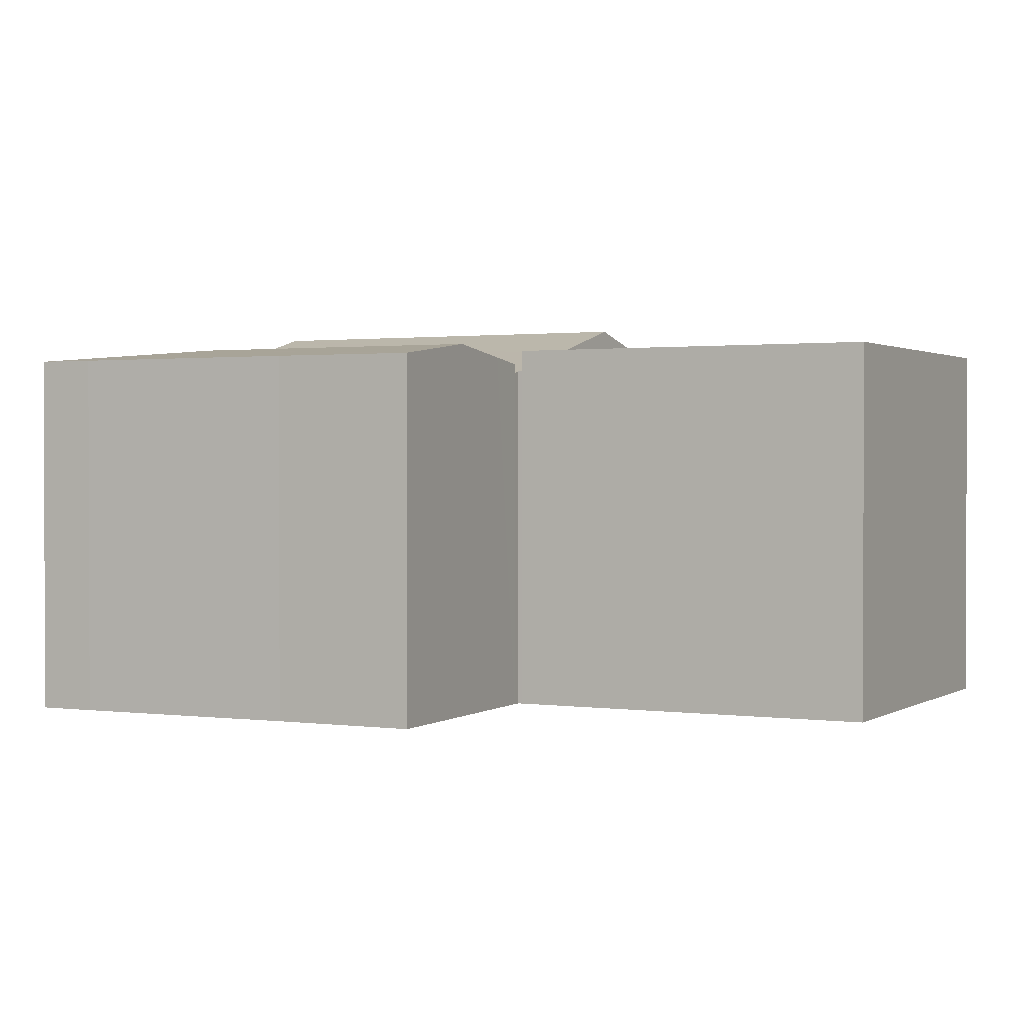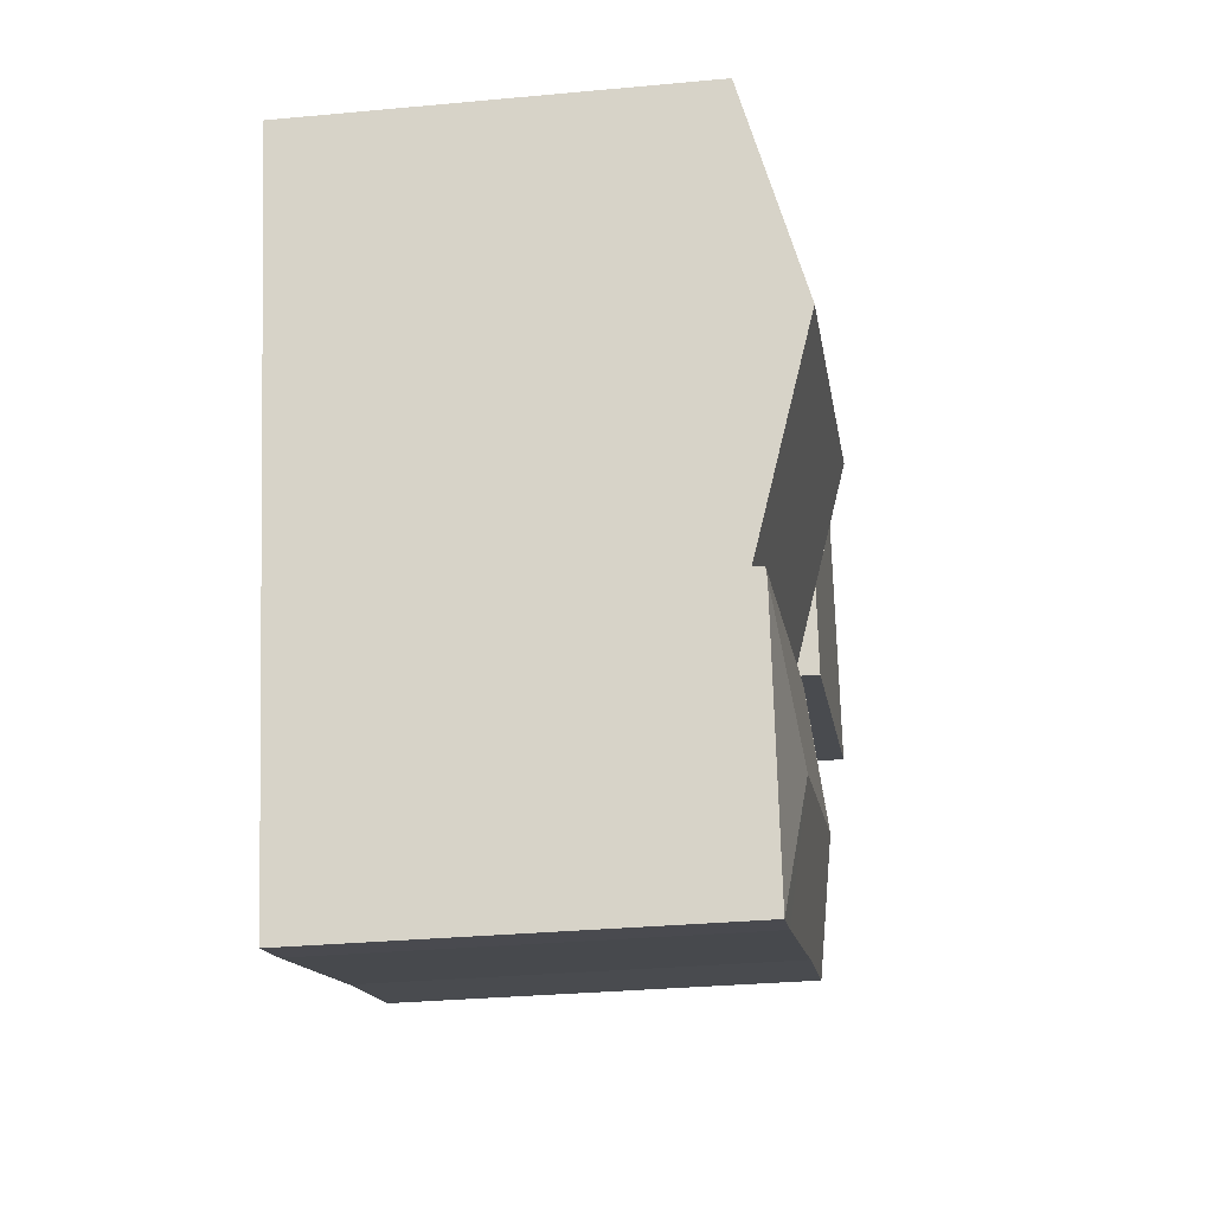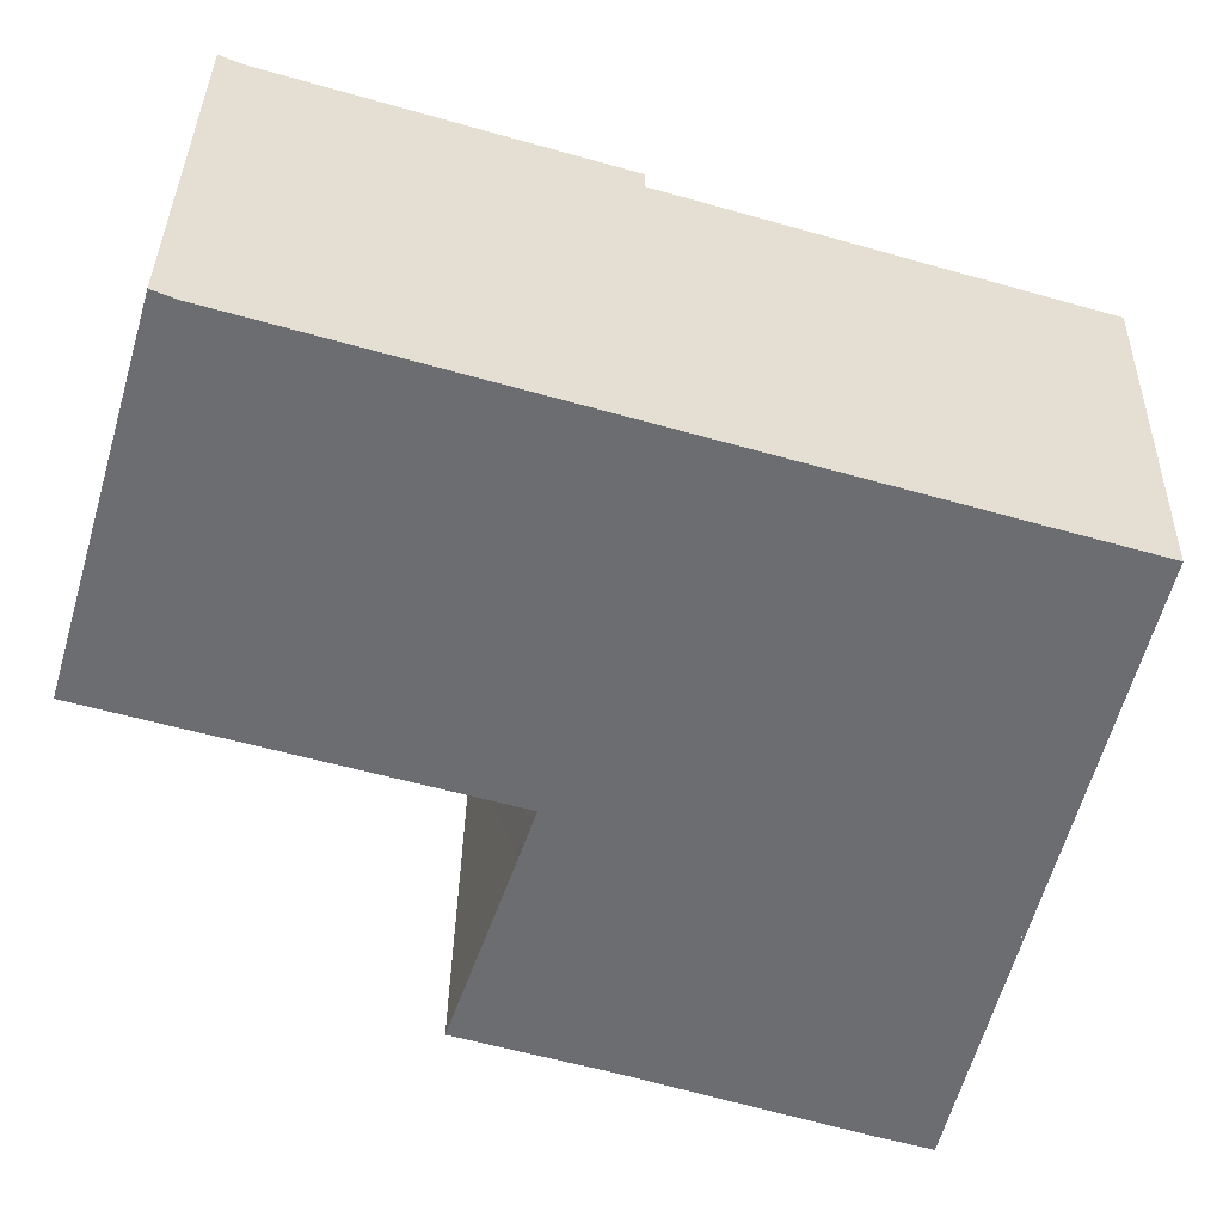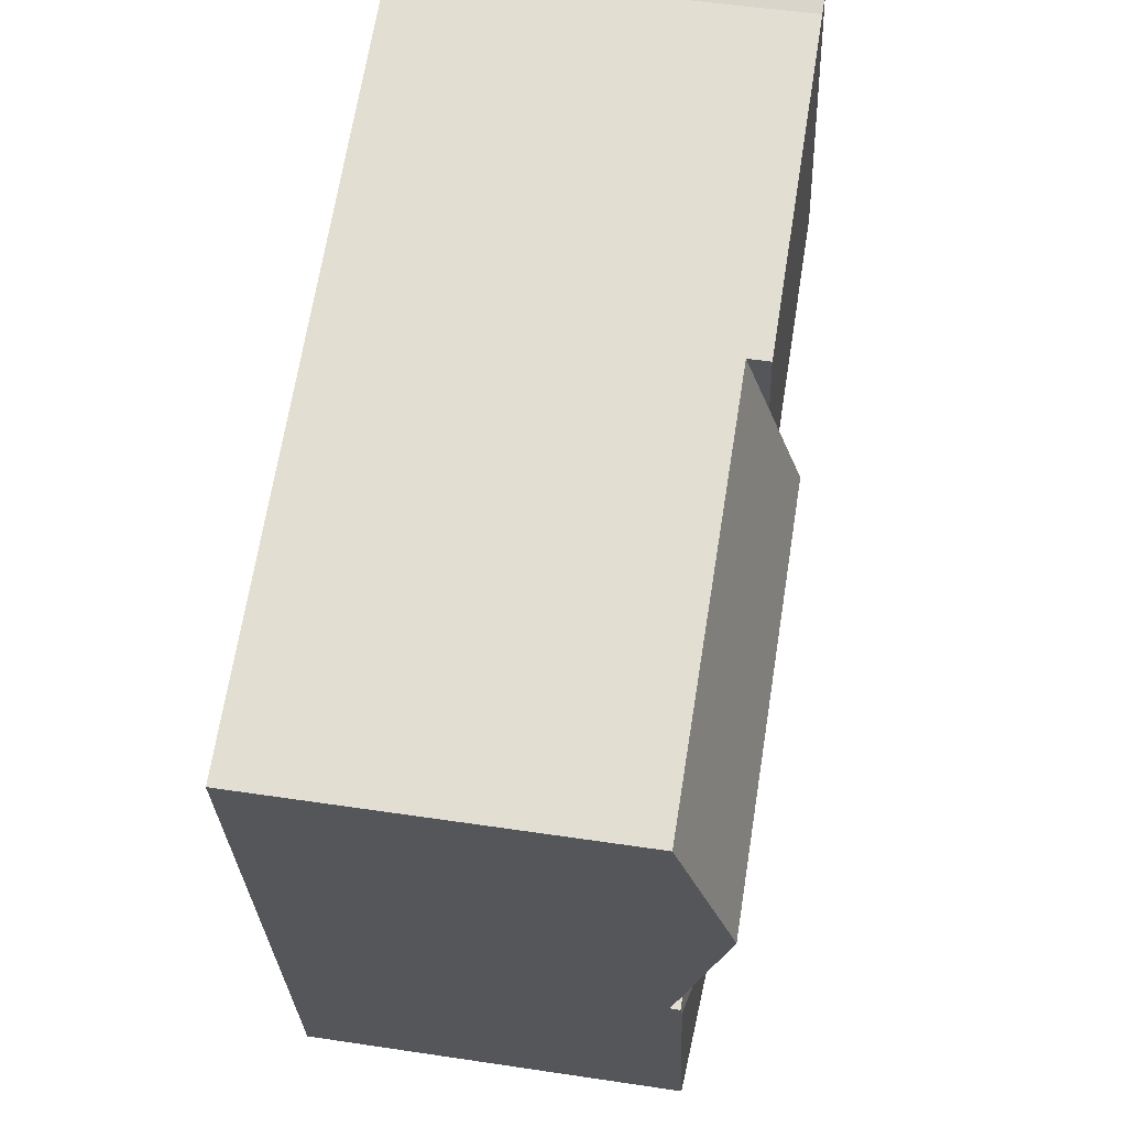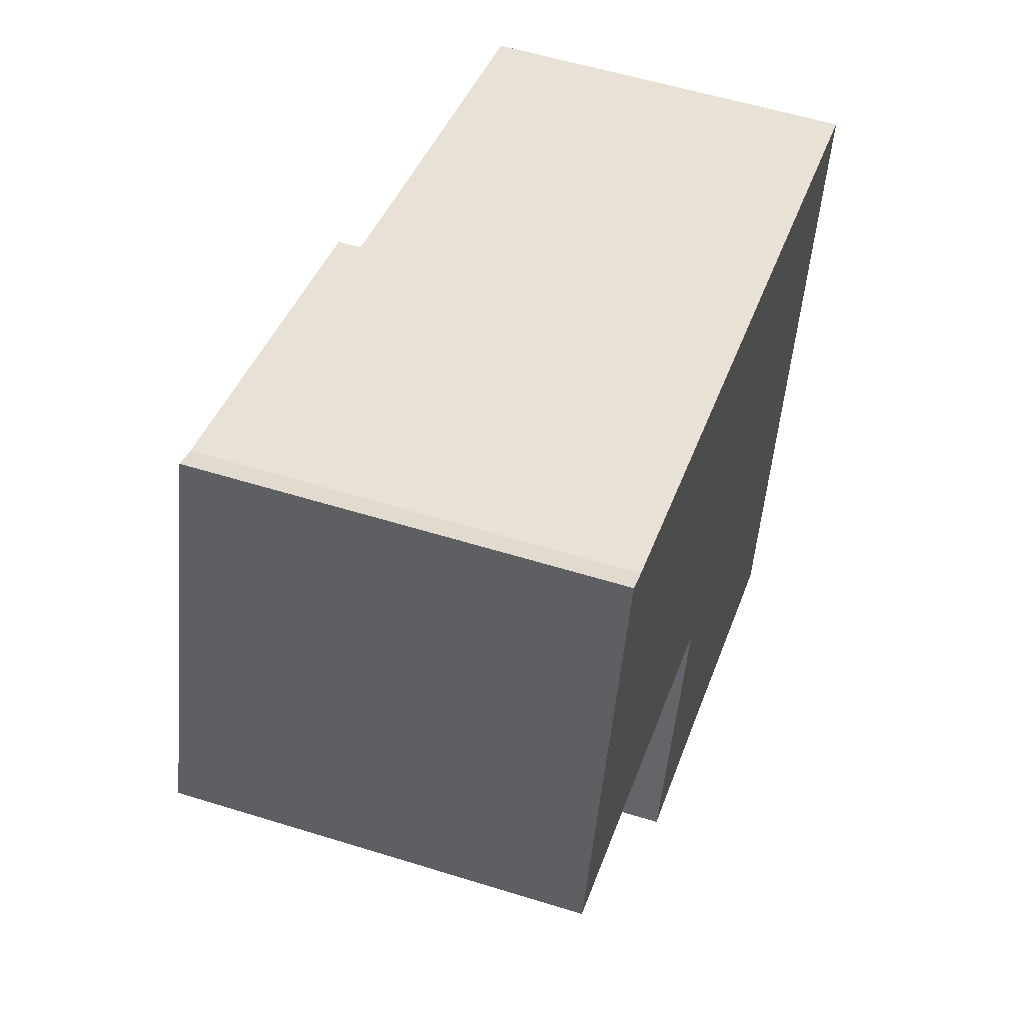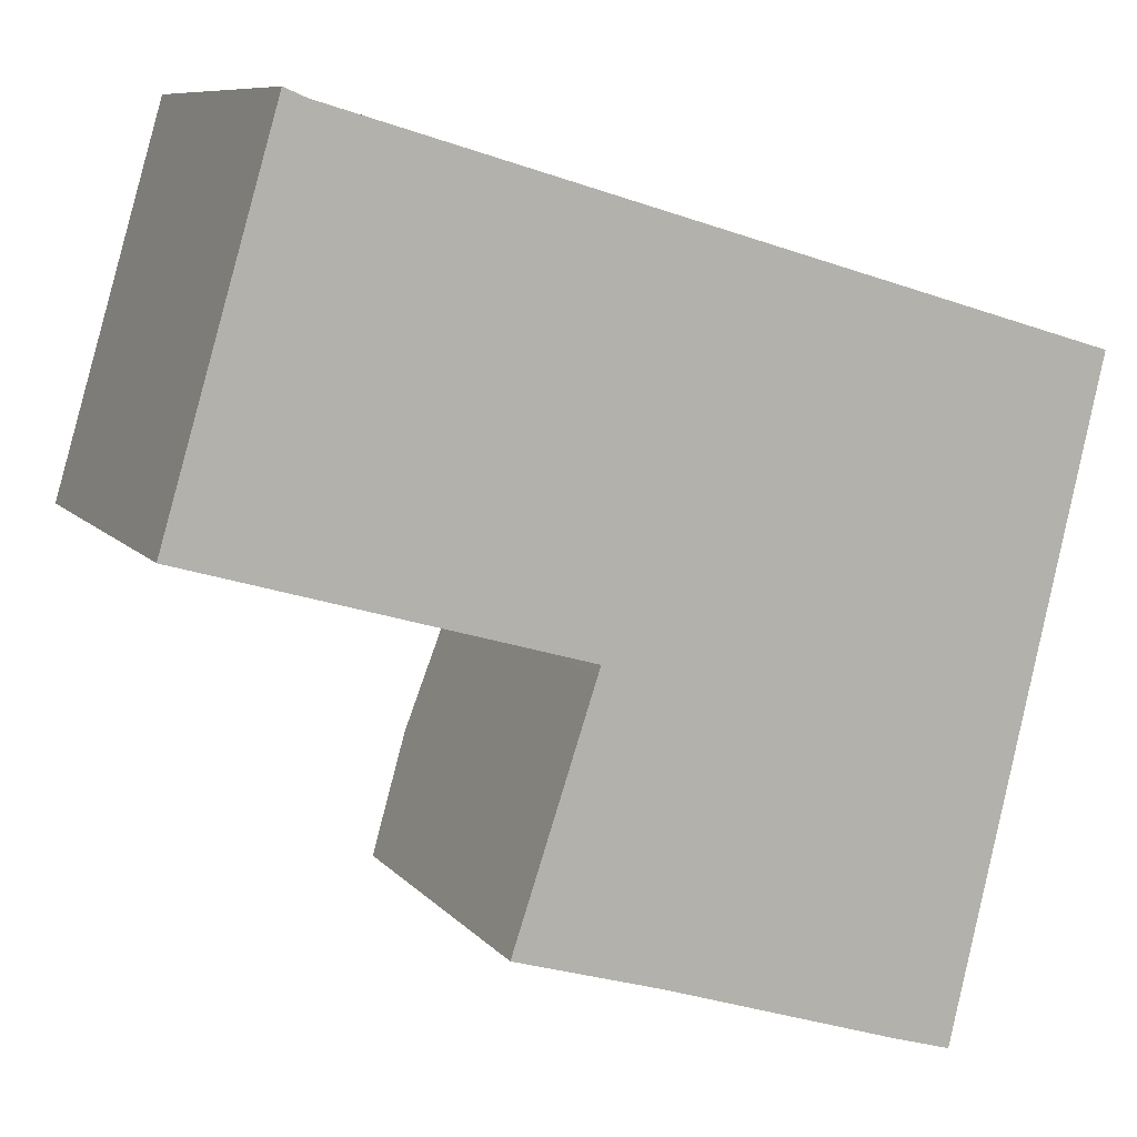
<metadata>
{"format":"obj","ext":"obj","renderer":"f3d","projection":"perspective","resolution":1024,"background":"white","views":[{"elev":1.2,"azim":-136.6,"up":"+Y"},{"elev":-30.1,"azim":97.8,"up":"+Z"},{"elev":35.8,"azim":1.1,"up":"+Z"},{"elev":50.2,"azim":99.4,"up":"+Z"},{"elev":54.9,"azim":-71.7,"up":"+Z"},{"elev":8.9,"azim":-22.2,"up":"+Z"}]}
</metadata>
<code>
v  3.885 3.741 -1.214
v  8.534 4.318 -0.445
v  8.07 3.741 -2.461
v  3.915 3.767 -1.125
v  3.865 3.767 -1.111
v  4.051 3.998 -0.302
v  4.308 4.318 0.815
v  8.976 3.769 1.474
v  4.565 3.998 1.932
v  4.747 3.773 2.719
v  8.976 -9.026e-17 1.474
v  8.07 1.507e-16 -2.461
v  8.534 2.725e-17 -0.445
v  3.885 7.434e-17 -1.214
v  3.915 6.889e-17 -1.125
v  3.865 6.803e-17 -1.111
v  4.747 -1.665e-16 2.719
v  4.051 1.849e-17 -0.302
v  4.308 -4.99e-17 0.815
v  4.565 -1.183e-16 1.932
v  8.047 3.855 -2.56
v  3.885 3.845 -1.214
v  8.07 3.843 -2.461
v  6.546 4.01 -3.442
v  3.542 4.007 -2.512
v  7.471 3.857 -5.06
v  6.877 3.855 -4.885
v  4.544 3.857 -4.136
v  3.255 3.853 -3.757
v  3.058 3.853 -3.699
v  3.462 4.007 -2.487
v  3.741 3.901 -1.649
v  3.741 1.01e-16 -1.649
v  3.462 1.523e-16 -2.487
v  3.058 2.265e-16 -3.699
v  7.471 3.098e-16 -5.06
v  8.047 1.568e-16 -2.56
v  6.877 2.991e-16 -4.885
v  4.544 2.533e-16 -4.136
v  3.255 2.301e-16 -3.757
v  1.334 3.998 3.724
v  0 3.998 2.448e-16
v  1.118 3.998 3.816
v  4.747 3.998 2.719
v  4.308 3.998 0.815
v  3.865 3.998 -1.111
v  0 0 0
v  1.118 -2.337e-16 3.816
v  1.334 -2.28e-16 3.724
g defaultobject
f 1 2 3
f 2 1 4
f 2 4 5
f 2 5 6
f 2 6 7
f 8 9 10
f 9 8 7
f 7 8 2
f 11 2 8
f 2 11 3
f 3 11 12
f 12 11 13
f 12 1 3
f 1 12 14
f 15 5 4
f 5 15 16
f 1 15 4
f 15 1 14
f 16 6 5
f 6 16 7
f 7 16 9
f 9 16 10
f 10 16 17
f 17 16 18
f 17 18 19
f 17 19 20
f 17 8 10
f 8 17 11
f 12 15 14
f 15 12 18
f 18 12 19
f 19 12 20
f 20 12 17
f 17 12 13
f 17 13 11
f 18 16 15
f 21 22 23
f 22 21 24
f 22 24 25
f 21 26 24
f 27 24 26
f 24 27 28
f 24 28 29
f 24 29 30
f 24 30 25
f 25 30 31
f 25 31 32
f 32 14 22
f 14 32 31
f 14 31 30
f 14 30 33
f 33 30 34
f 34 30 35
f 14 23 22
f 23 14 12
f 23 26 21
f 26 23 12
f 26 12 36
f 36 12 37
f 36 27 26
f 27 36 38
f 27 39 28
f 39 27 38
f 39 29 28
f 29 39 30
f 30 39 35
f 35 39 40
f 14 37 12
f 37 14 36
f 36 14 38
f 38 14 39
f 39 14 40
f 40 14 33
f 40 33 34
f 40 34 35
f 41 42 43
f 42 41 44
f 42 44 9
f 42 9 45
f 42 45 6
f 42 6 46
f 17 9 44
f 9 17 45
f 45 17 6
f 6 17 46
f 46 17 16
f 16 17 20
f 16 20 19
f 16 19 18
f 16 42 46
f 42 16 47
f 47 43 42
f 43 47 48
f 48 41 43
f 41 48 49
f 49 44 41
f 44 49 17
f 18 47 16
f 47 18 19
f 47 19 20
f 47 20 17
f 47 17 49
f 47 49 48

</code>
